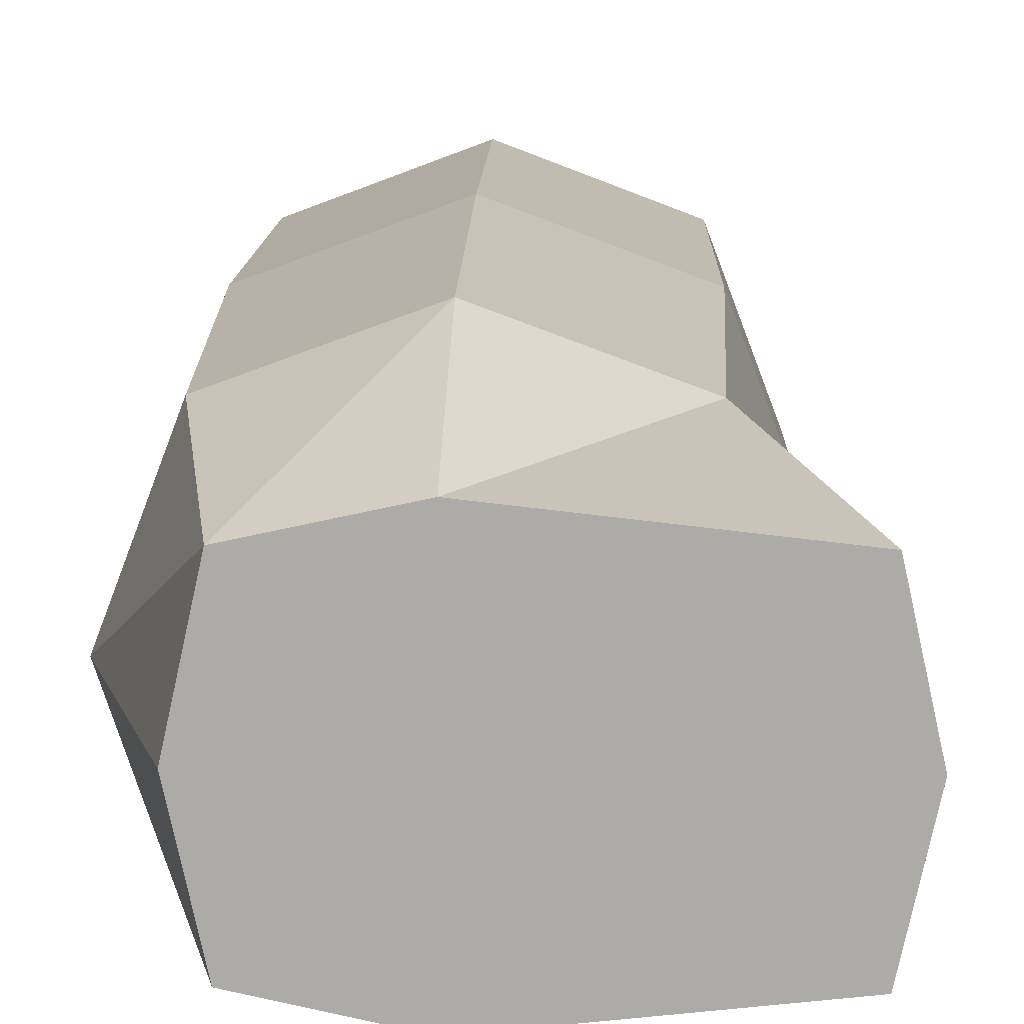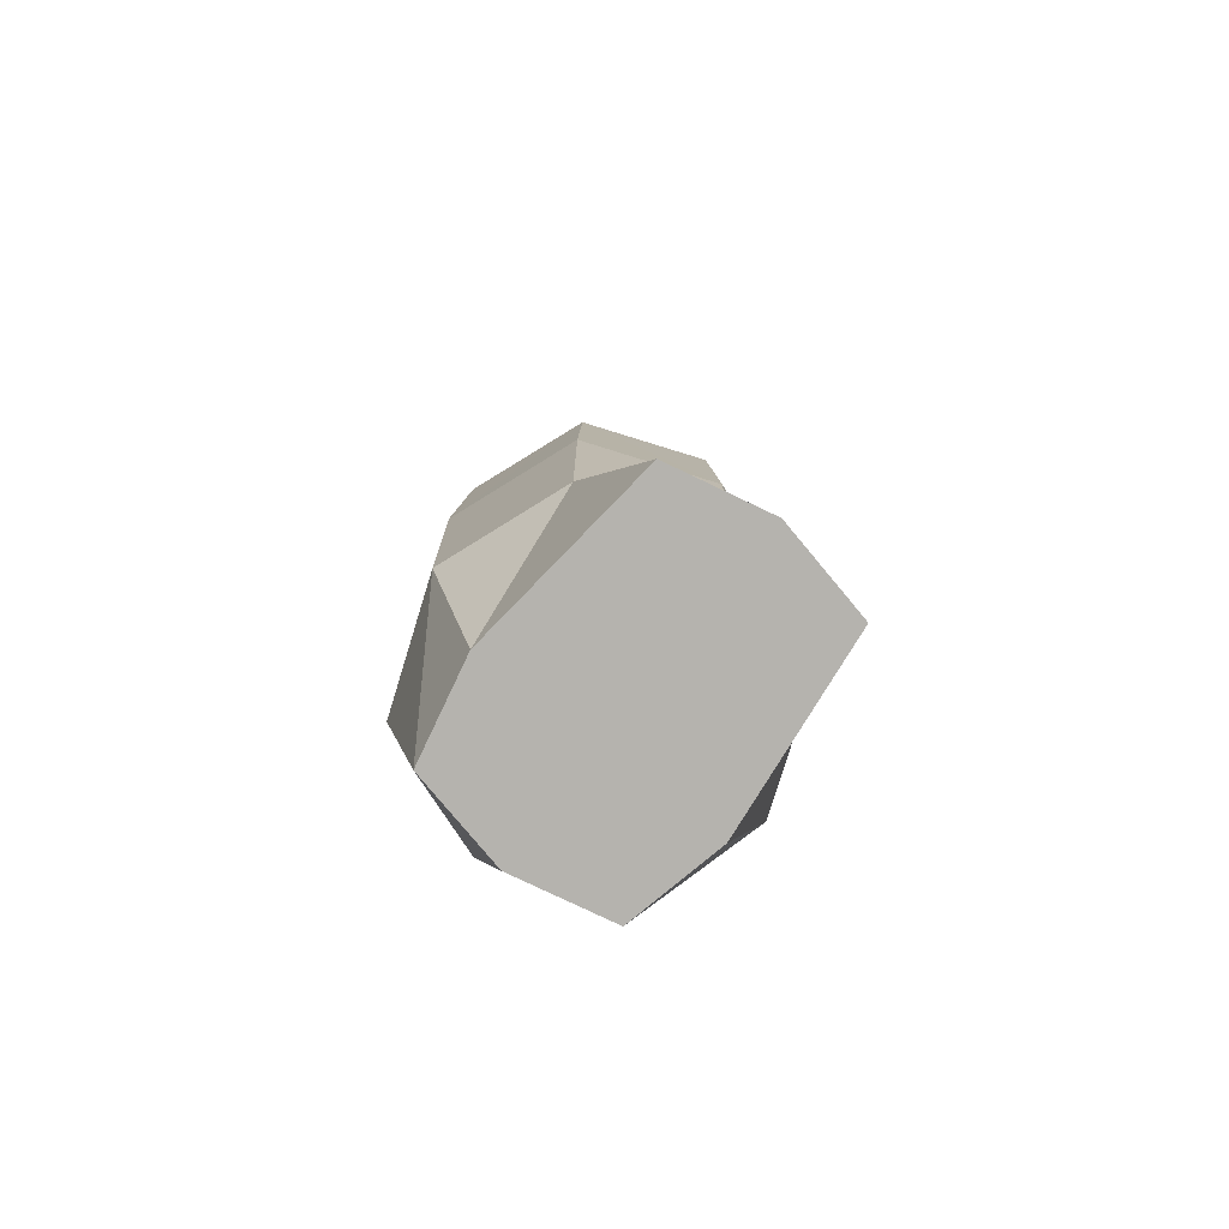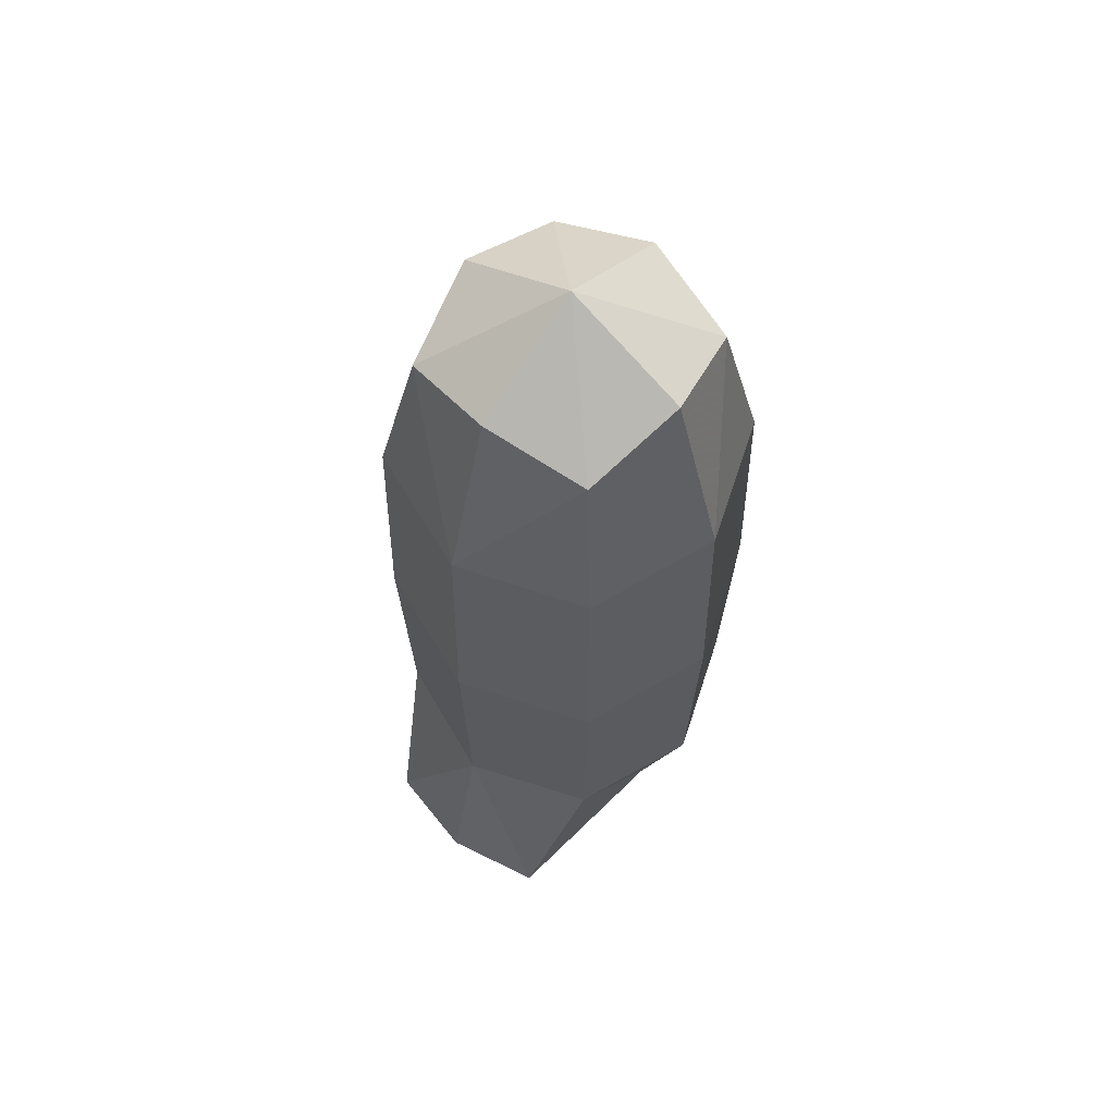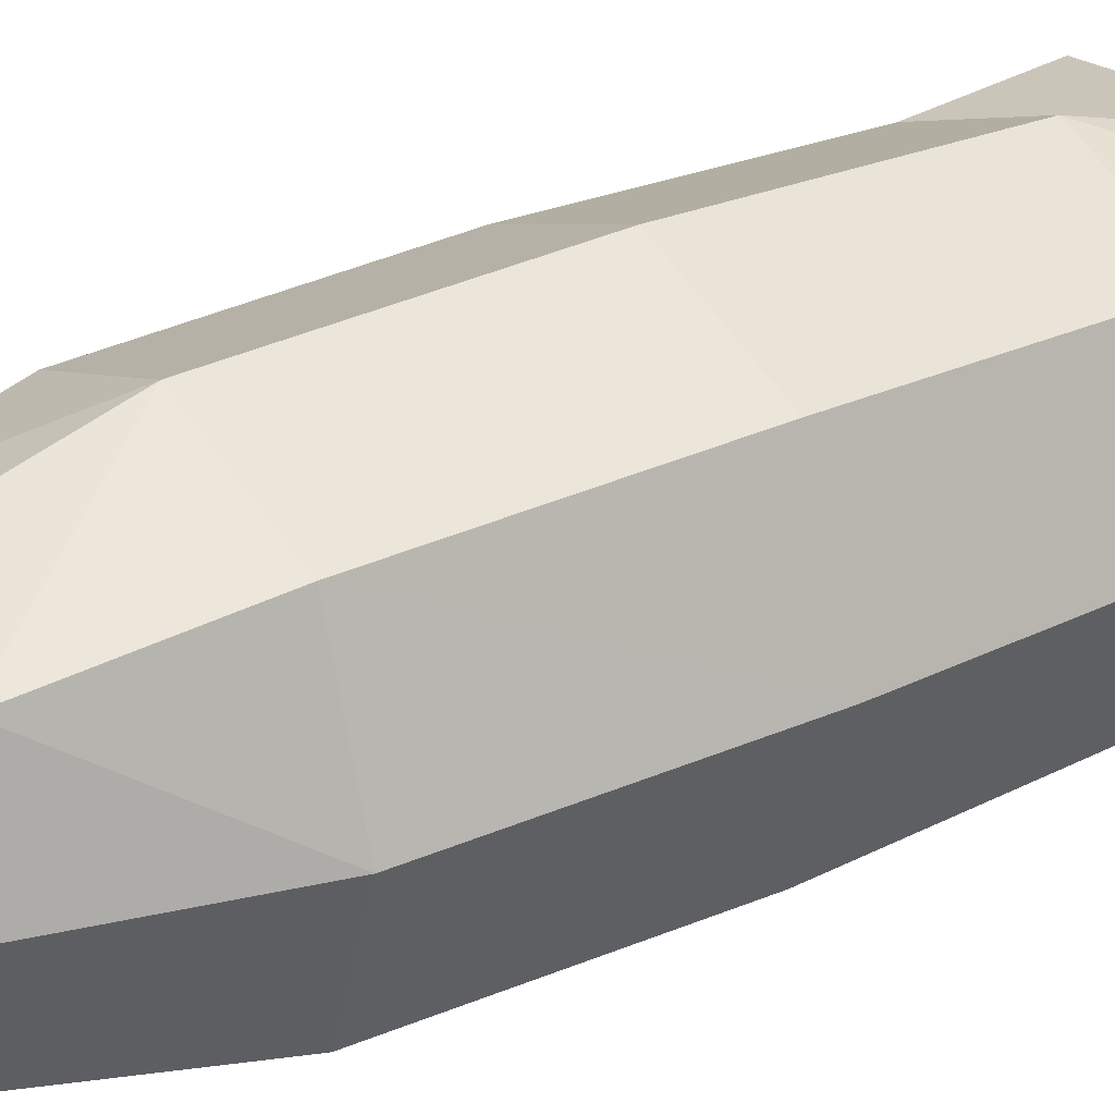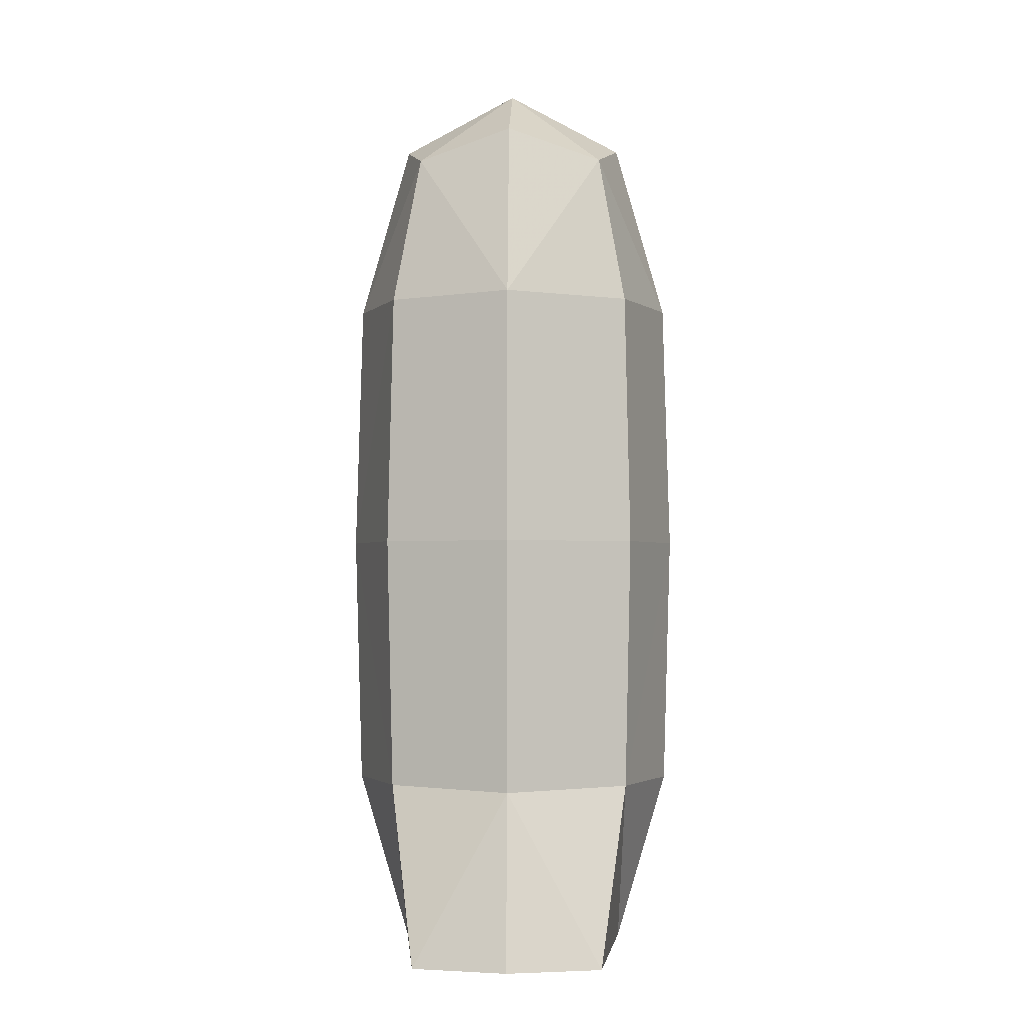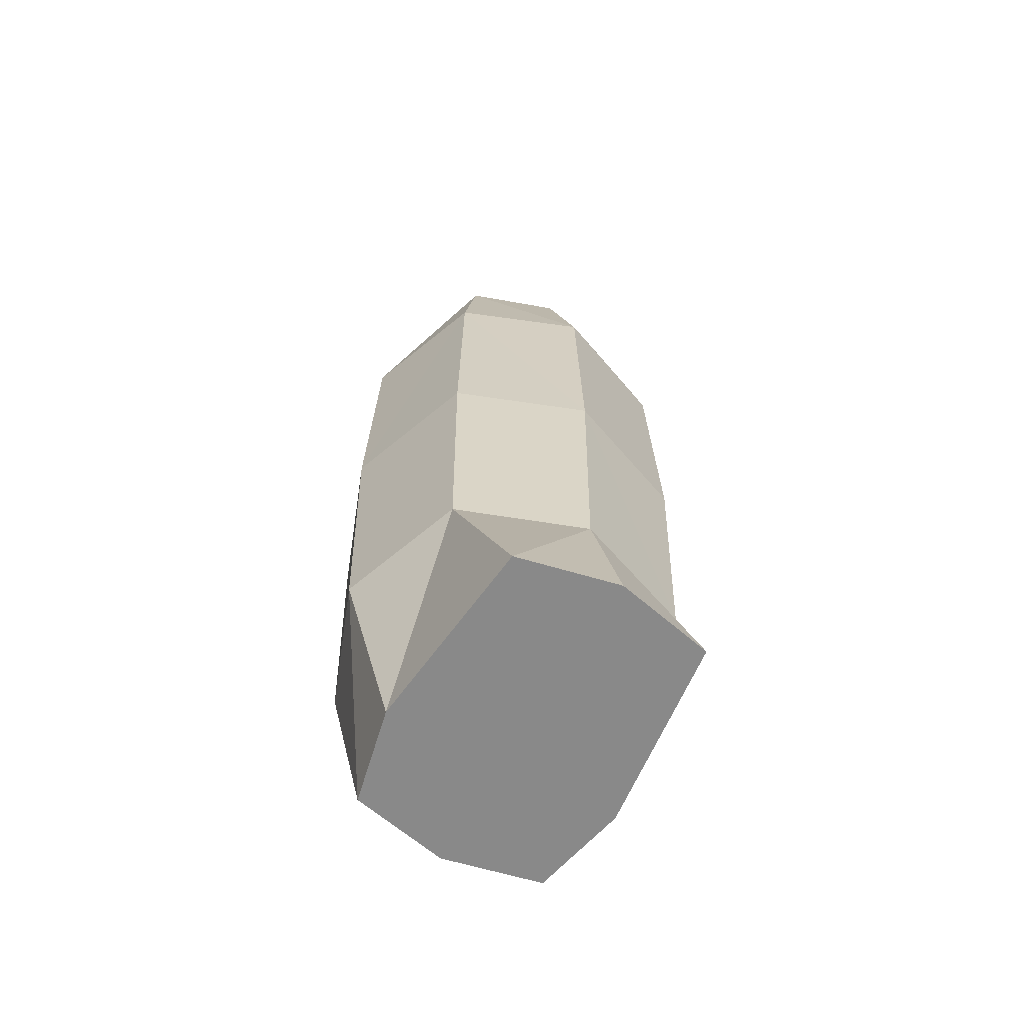
<metadata>
{"format":"obj","ext":"obj","renderer":"f3d","projection":"perspective","resolution":1024,"background":"white","views":[{"elev":13.3,"azim":1.6,"up":"+Z"},{"elev":-79.9,"azim":52.2,"up":"+Y"},{"elev":64.0,"azim":128.9,"up":"+Y"},{"elev":29.0,"azim":-124.8,"up":"+Z"},{"elev":-2.1,"azim":91.8,"up":"+Y"},{"elev":-63.0,"azim":60.8,"up":"+Y"}]}
</metadata>
<code>
o legRight
v -0.02044 -0.2237 -0.02645
v -0.02044 0.008378 -0.02645
v -0.02044 -0.2237 0.02628
v -0.02044 0.008378 0.02628
v 0.05807 -0.2237 -0.02645
v 0.03229 0.008378 -0.02645
v 0.05807 -0.2237 0.02628
v 0.03229 0.008378 0.02628
v -0.02923 -0.1044 -0.03524
v -0.02923 -0.1044 0.03506
v 0.04107 -0.1044 0.03506
v 0.04107 -0.1044 -0.03524
v -0.02622 -0.2237 -8.6e-05
v -0.02772 -0.03398 -0.03373
v -0.02622 0.01662 -8.6e-05
v -0.02772 -0.1749 0.03356
v 0.005922 -0.2237 0.03205
v 0.005922 0.01662 0.03205
v 0.03957 -0.1749 0.03356
v 0.06385 -0.2237 -8.6e-05
v 0.03806 0.01662 -8.6e-05
v 0.03957 -0.1749 -0.03373
v 0.005922 -0.2237 -0.03222
v 0.005922 0.01662 -0.03222
v -0.02772 -0.1749 -0.03373
v -0.02772 -0.03398 0.03356
v 0.03957 -0.03398 0.03356
v 0.03957 -0.03398 -0.03373
v 0.005922 -0.1044 -0.04842
v 0.05425 -0.1044 -8.6e-05
v 0.005922 -0.1044 0.04825
v -0.04241 -0.1044 -8.6e-05
v -0.04037 -0.03317 -8.6e-05
v 0.005922 -0.03317 0.04621
v 0.05222 -0.03317 -8.6e-05
v 0.005922 -0.03317 -0.04638
v 0.005922 -0.2237 -8.6e-05
v 0.005922 0.03391 -8.6e-05
v 0.005922 -0.1757 -0.04638
v 0.05222 -0.1757 -8.6e-05
v 0.005922 -0.1757 0.04621
v -0.04037 -0.1757 -8.6e-05
f 32 14 9
f 33 2 14
f 33 4 15
f 32 26 33
f 31 26 10
f 34 4 26
f 34 8 18
f 31 27 34
f 30 27 11
f 35 8 27
f 35 6 21
f 30 28 35
f 29 28 12
f 36 6 28
f 36 2 24
f 29 14 36
f 8 38 18
f 38 4 18
f 38 2 15
f 6 38 21
f 22 29 12
f 25 29 39
f 19 30 11
f 22 30 40
f 16 31 10
f 19 31 41
f 25 32 9
f 16 32 42
f 32 33 14
f 33 15 2
f 33 26 4
f 32 10 26
f 31 34 26
f 34 18 4
f 34 27 8
f 31 11 27
f 30 35 27
f 35 21 8
f 35 28 6
f 30 12 28
f 29 36 28
f 36 24 6
f 36 14 2
f 29 9 14
f 8 21 38
f 38 15 4
f 38 24 2
f 6 24 38
f 22 39 29
f 25 9 29
f 19 40 30
f 22 12 30
f 16 41 31
f 19 11 31
f 25 42 32
f 16 10 32
f 3 37 17
f 37 7 17
f 37 5 20
f 1 37 13
f 23 22 5
f 1 39 23
f 7 40 19
f 5 40 20
f 3 41 16
f 17 19 41
f 1 42 25
f 3 42 13
f 3 13 37
f 37 20 7
f 37 23 5
f 1 23 37
f 23 39 22
f 1 25 39
f 7 20 40
f 5 22 40
f 3 17 41
f 17 7 19
f 1 13 42
f 3 16 42

</code>
